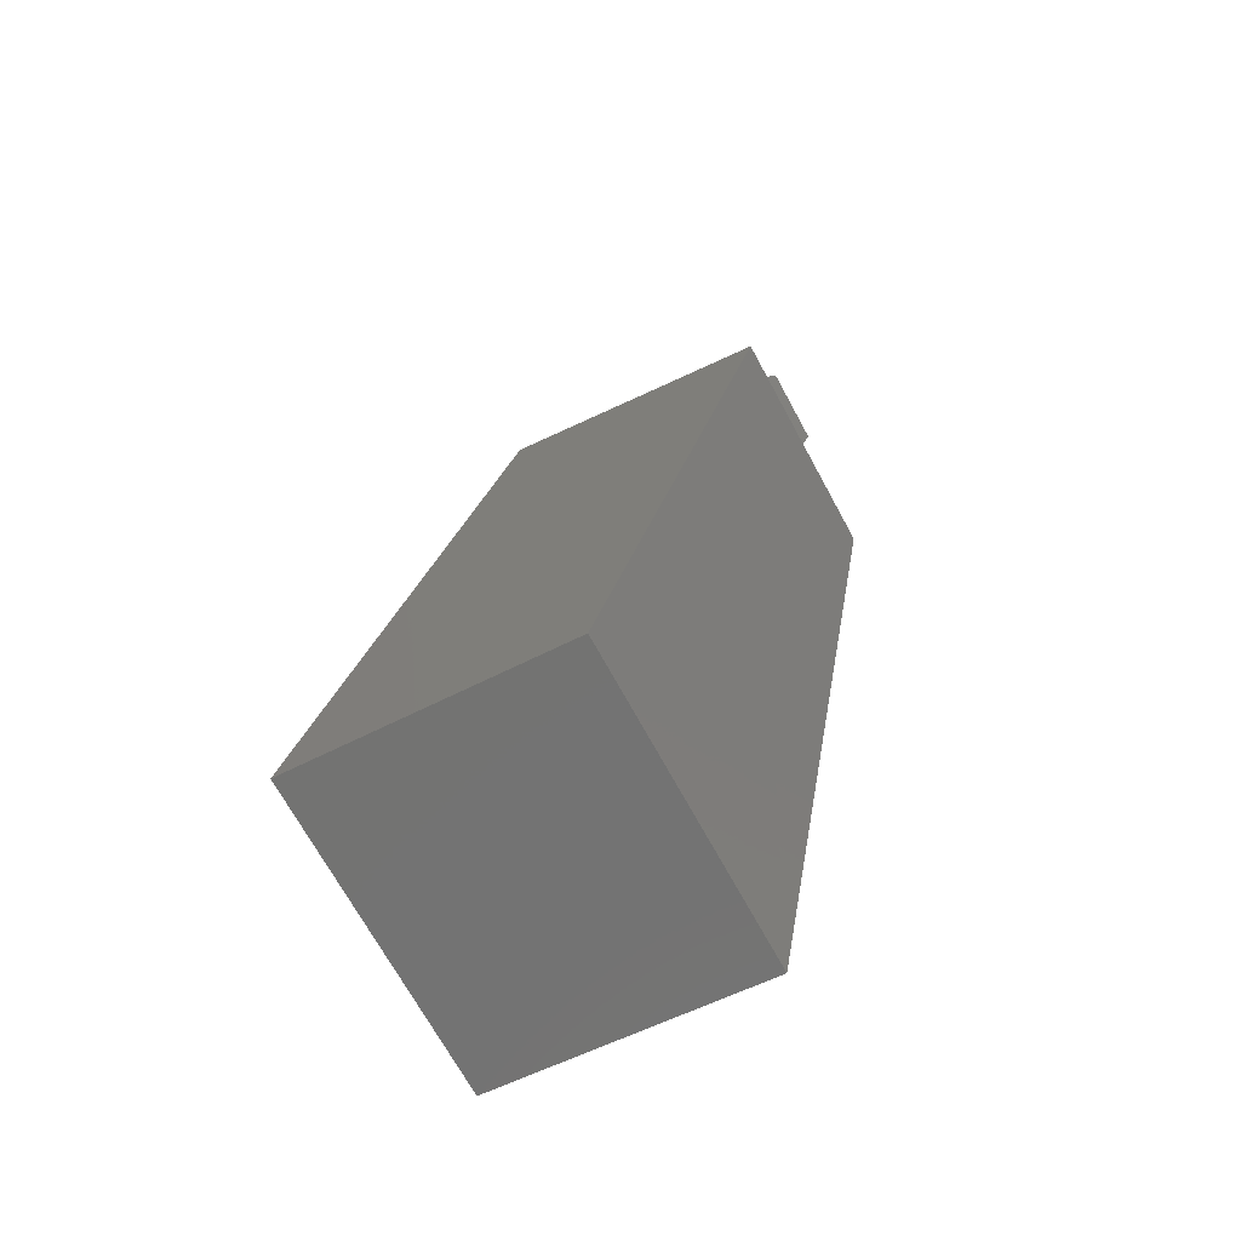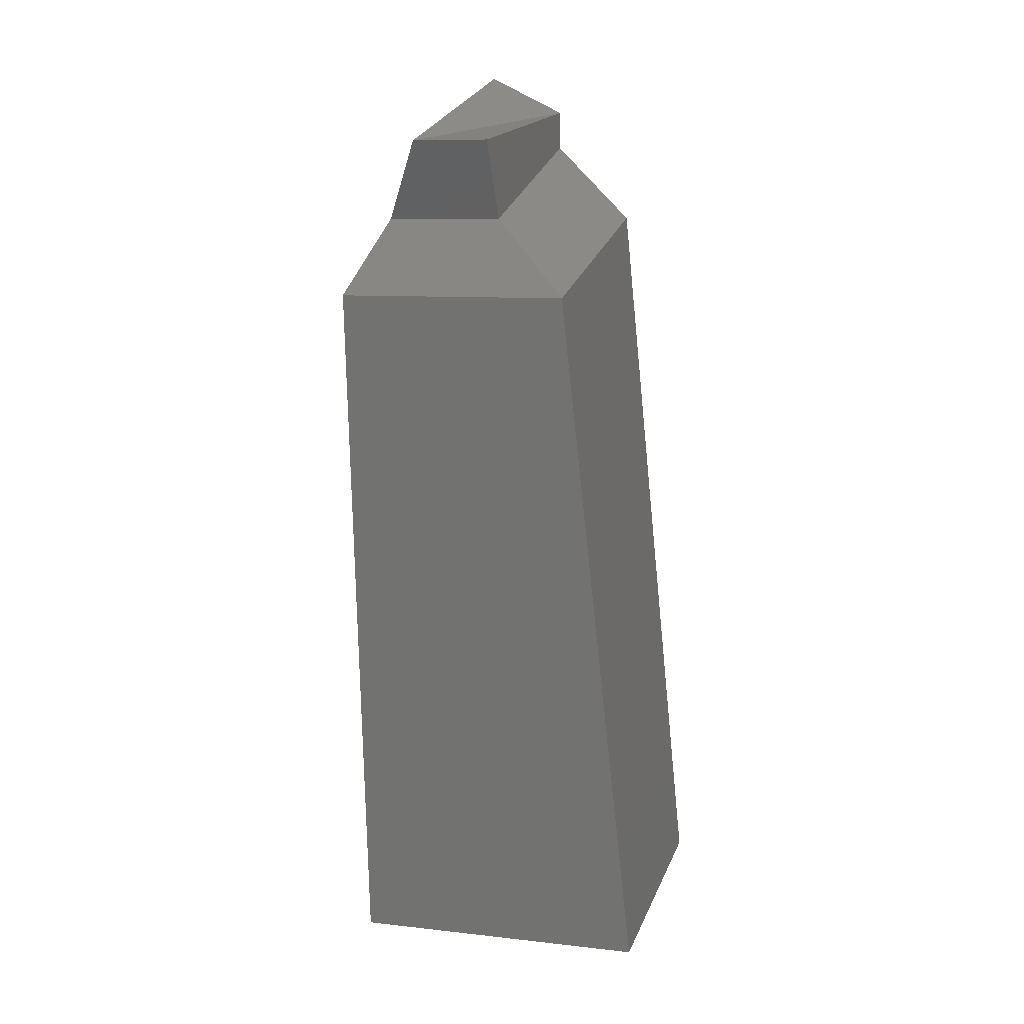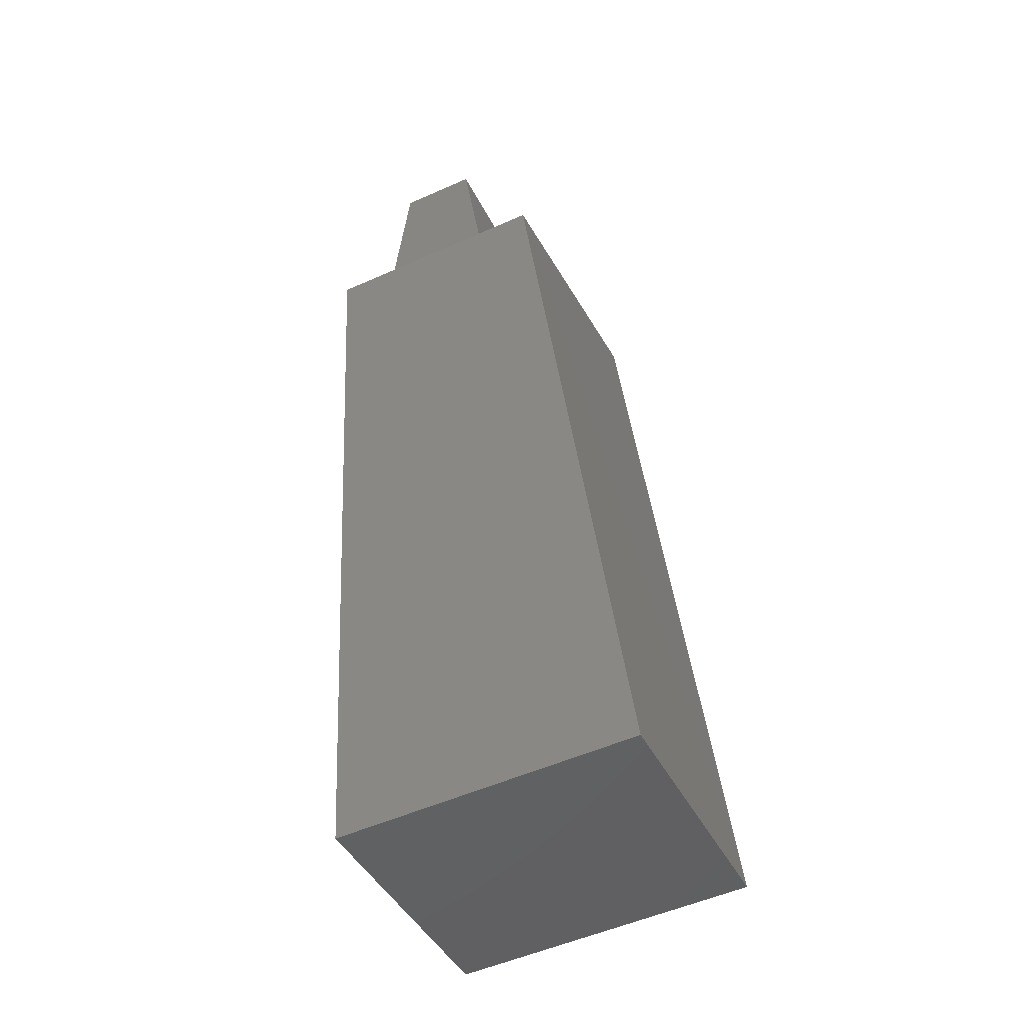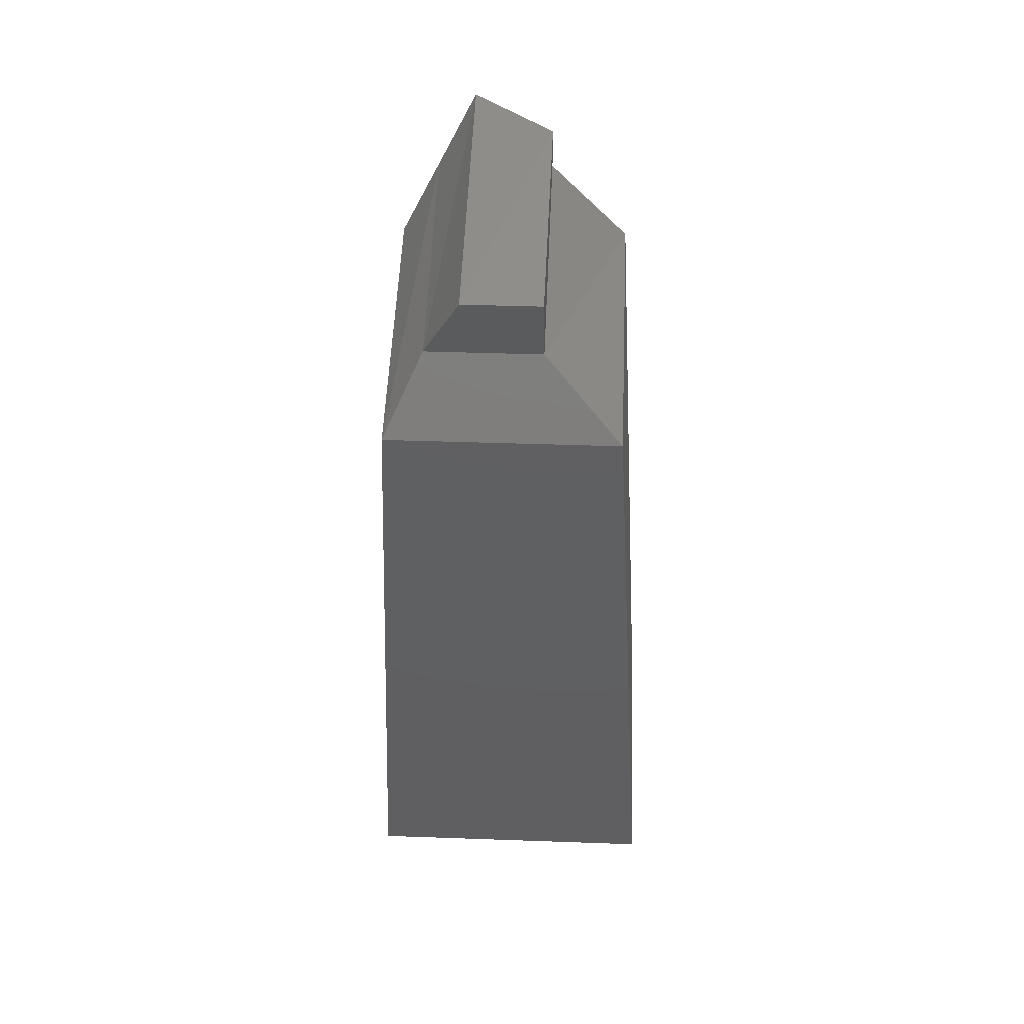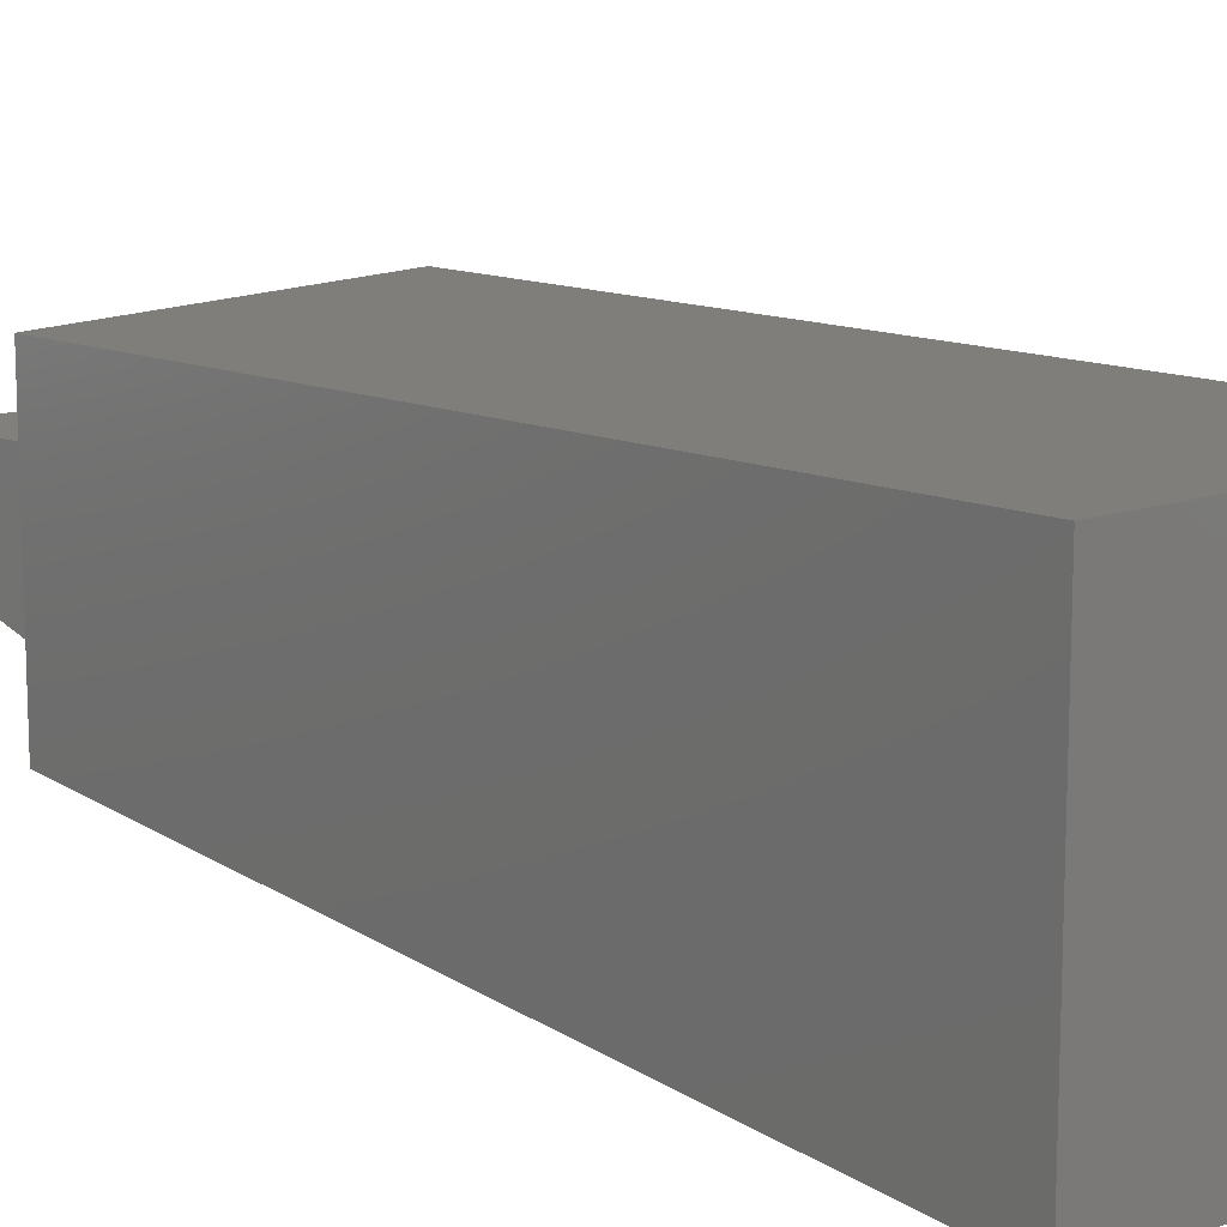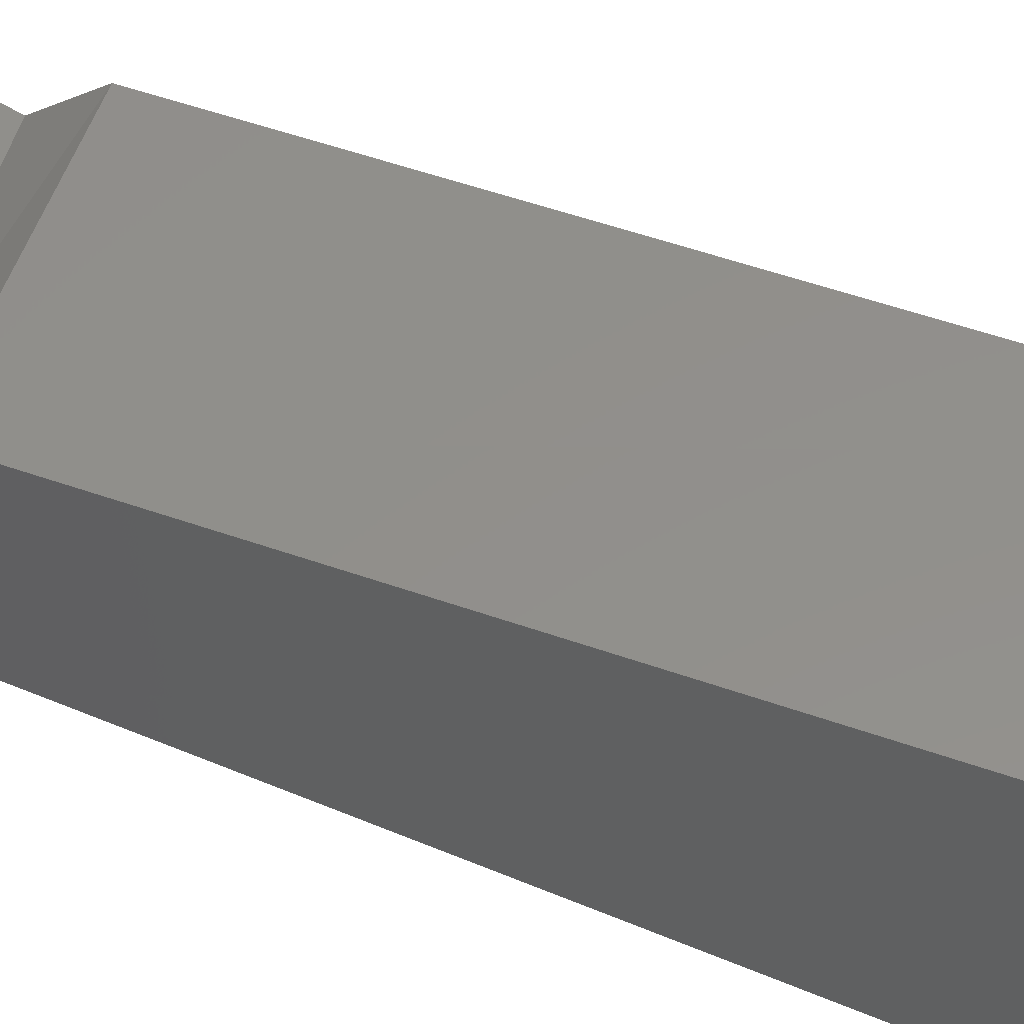
<metadata>
{"format":"stl","ext":"stl","renderer":"f3d","projection":"perspective","resolution":1024,"background":"white","views":[{"elev":-70.3,"azim":28.6,"up":"+Z"},{"elev":9.1,"azim":106.9,"up":"+Z"},{"elev":-52.7,"azim":115.6,"up":"+Z"},{"elev":38.2,"azim":92.6,"up":"+Z"},{"elev":14.6,"azim":152.1,"up":"+Y"},{"elev":54.2,"azim":124.2,"up":"+Y"}]}
</metadata>
<code>
# stl→obj: 11 verts, 28 faces
v 19.7 -17.22 7.288
v 19.7 -17.21 7.288
v 19.7 -17.22 7.307
v 19.7 -17.21 7.307
v 19.7 -17.22 7.309
v 19.7 -17.22 7.311
v 19.69 -17.22 7.289
v 19.7 -17.22 7.313
v 19.69 -17.21 7.289
v 19.7 -17.21 7.309
v 19.7 -17.22 7.312
f 1 2 3
f 2 3 4
f 3 4 5
f 4 5 5
f 5 5 6
f 5 6 6
f 7 1 5
f 1 5 3
f 5 3 6
f 3 6 5
f 6 5 8
f 5 8 6
f 2 9 4
f 9 4 10
f 4 10 5
f 10 5 6
f 5 6 6
f 6 6 11
f 9 7 10
f 7 10 5
f 10 5 6
f 5 6 6
f 6 6 11
f 6 11 8
f 6 6 11
f 6 11 8
f 1 2 7
f 2 7 9

</code>
